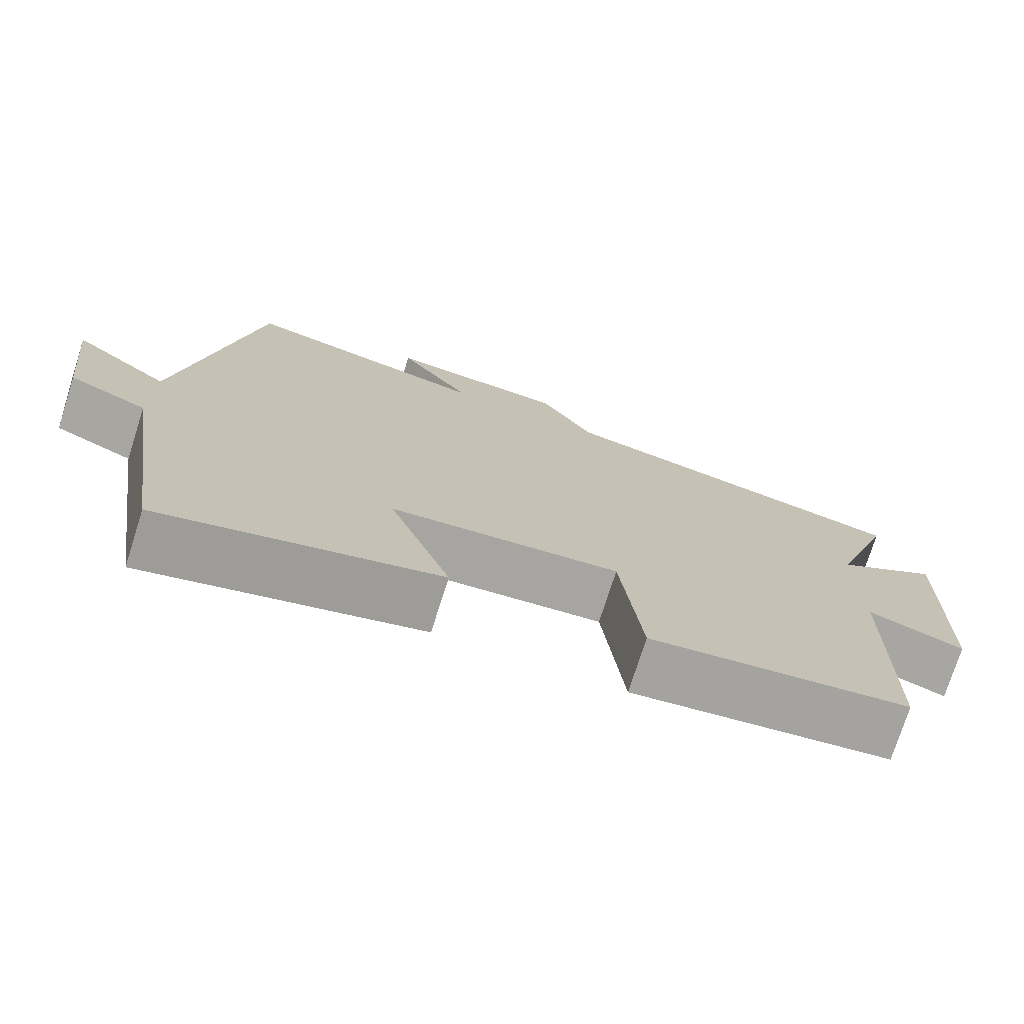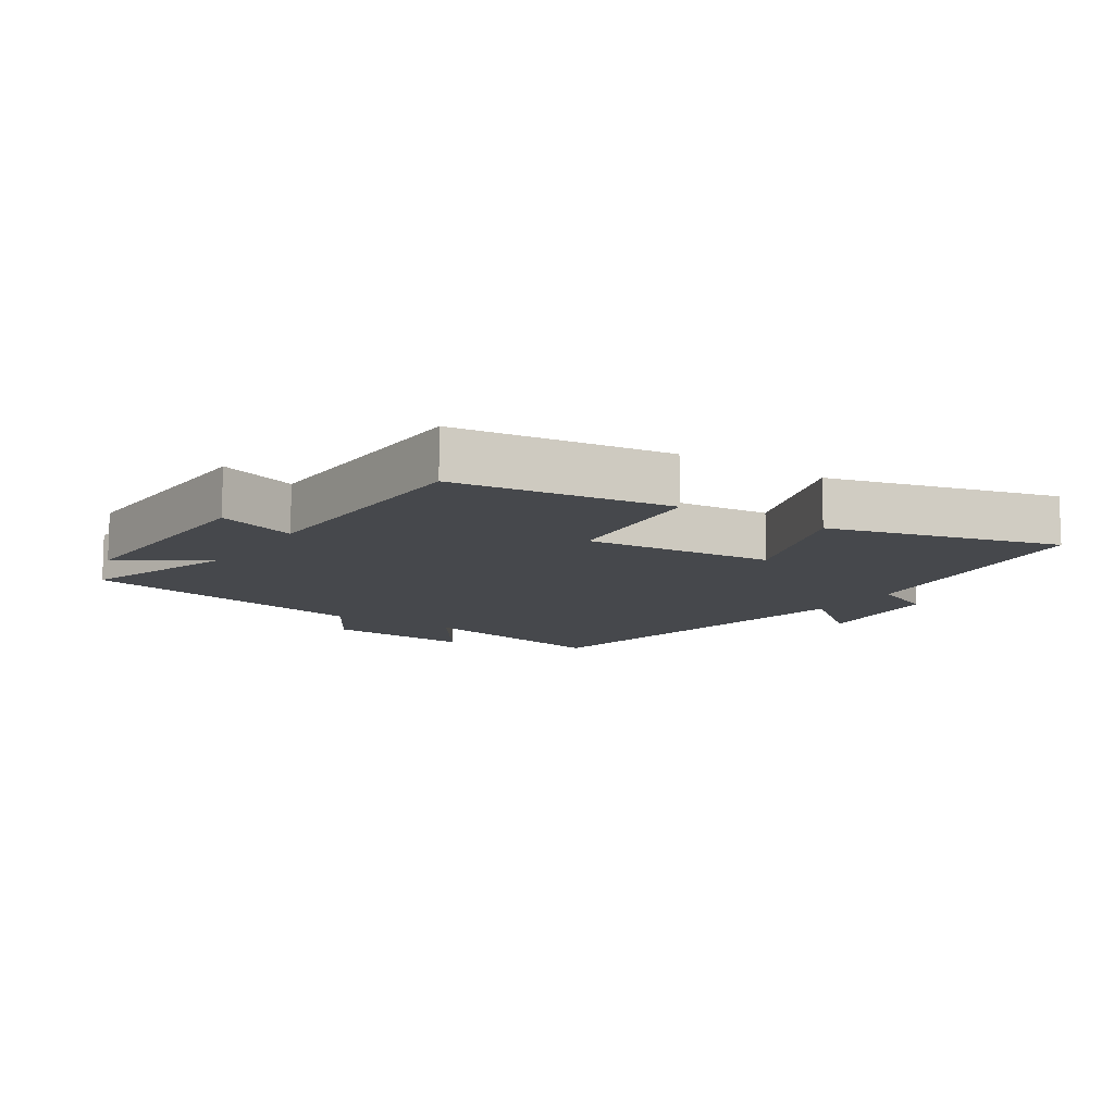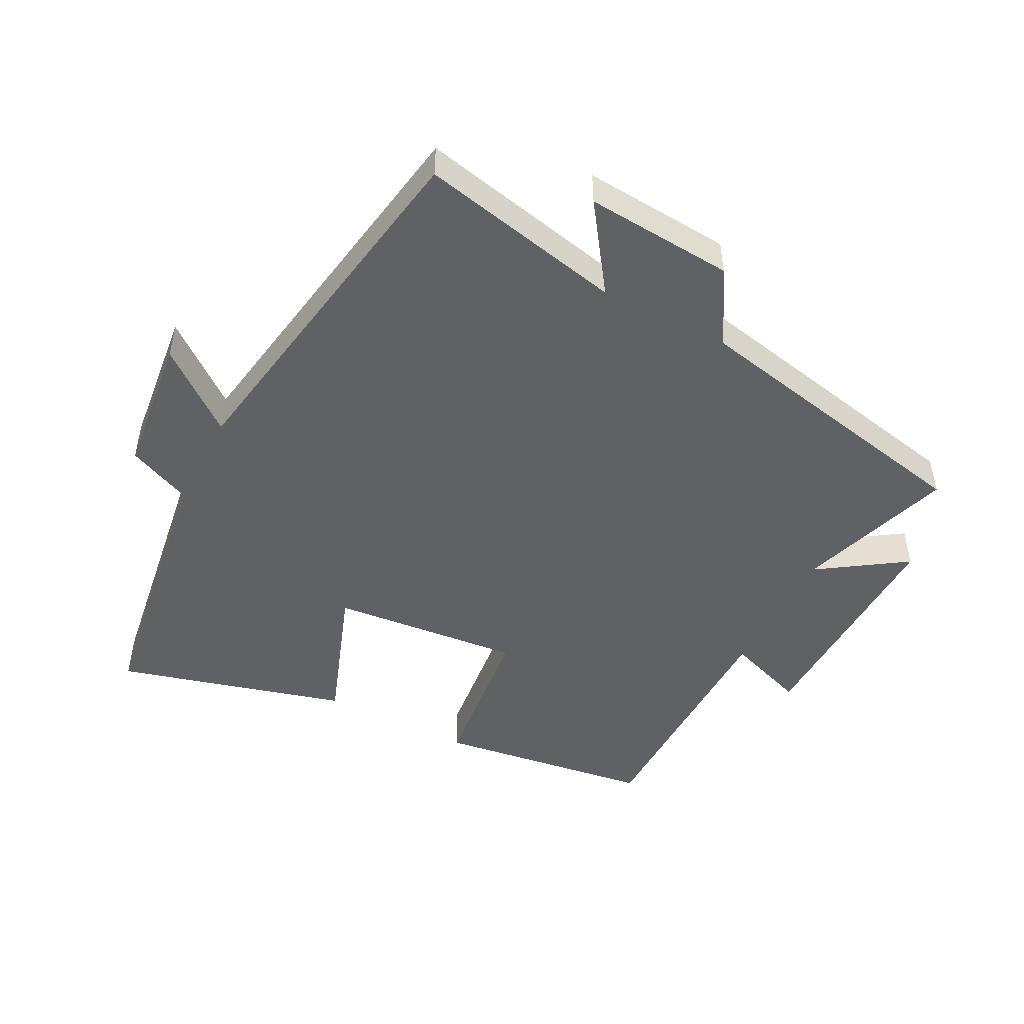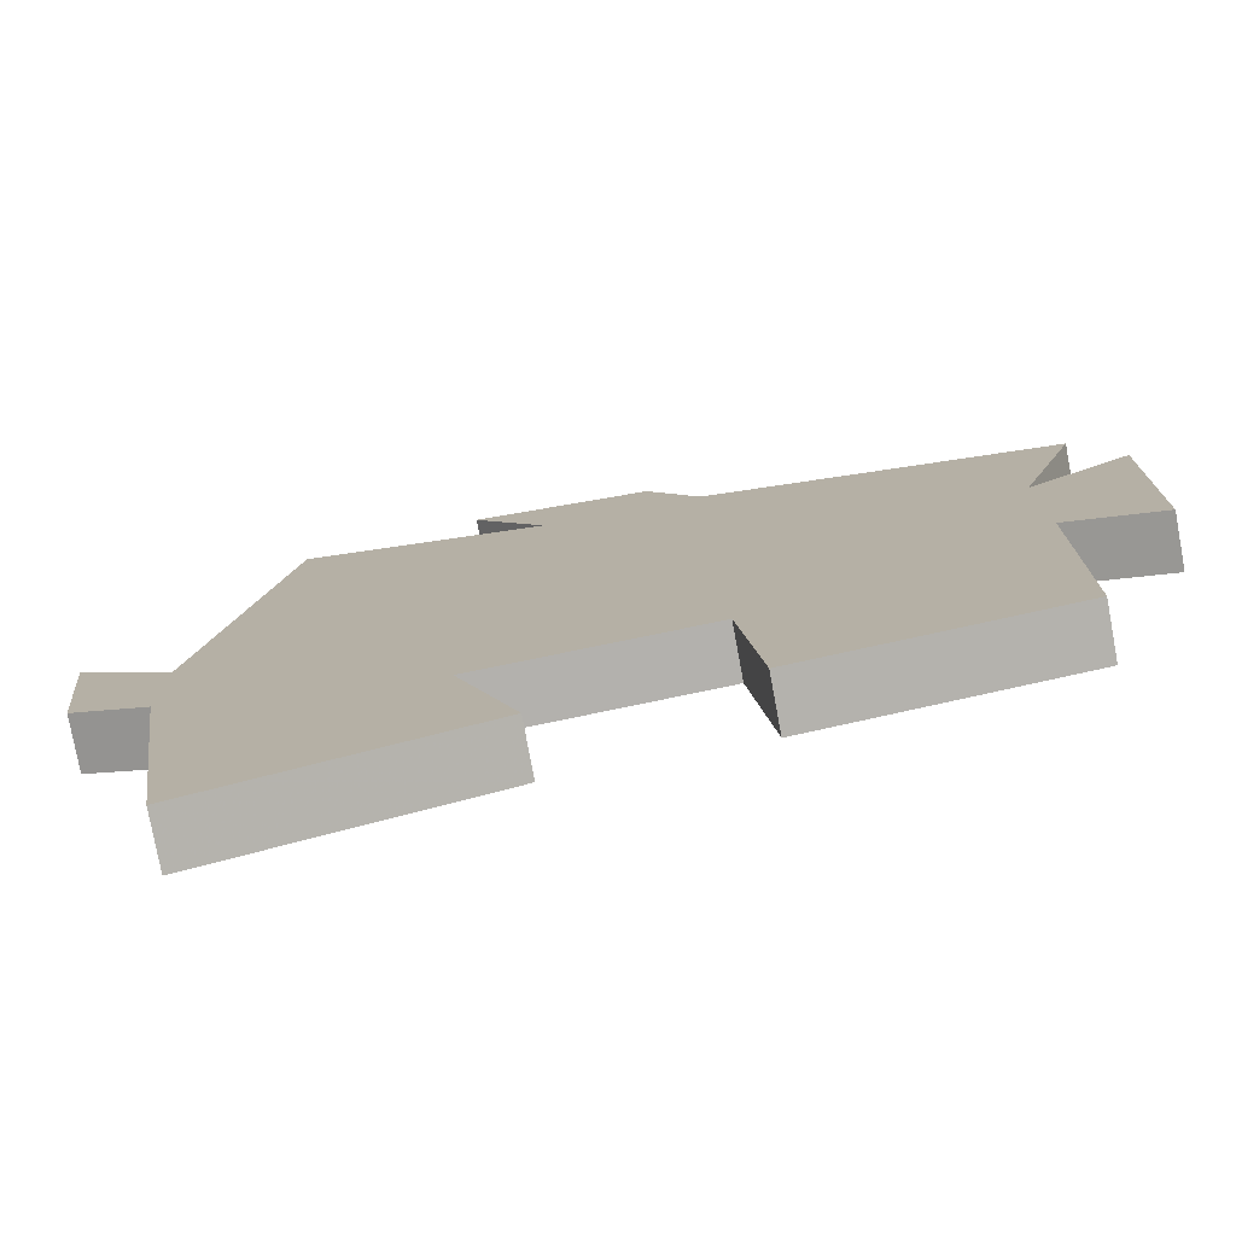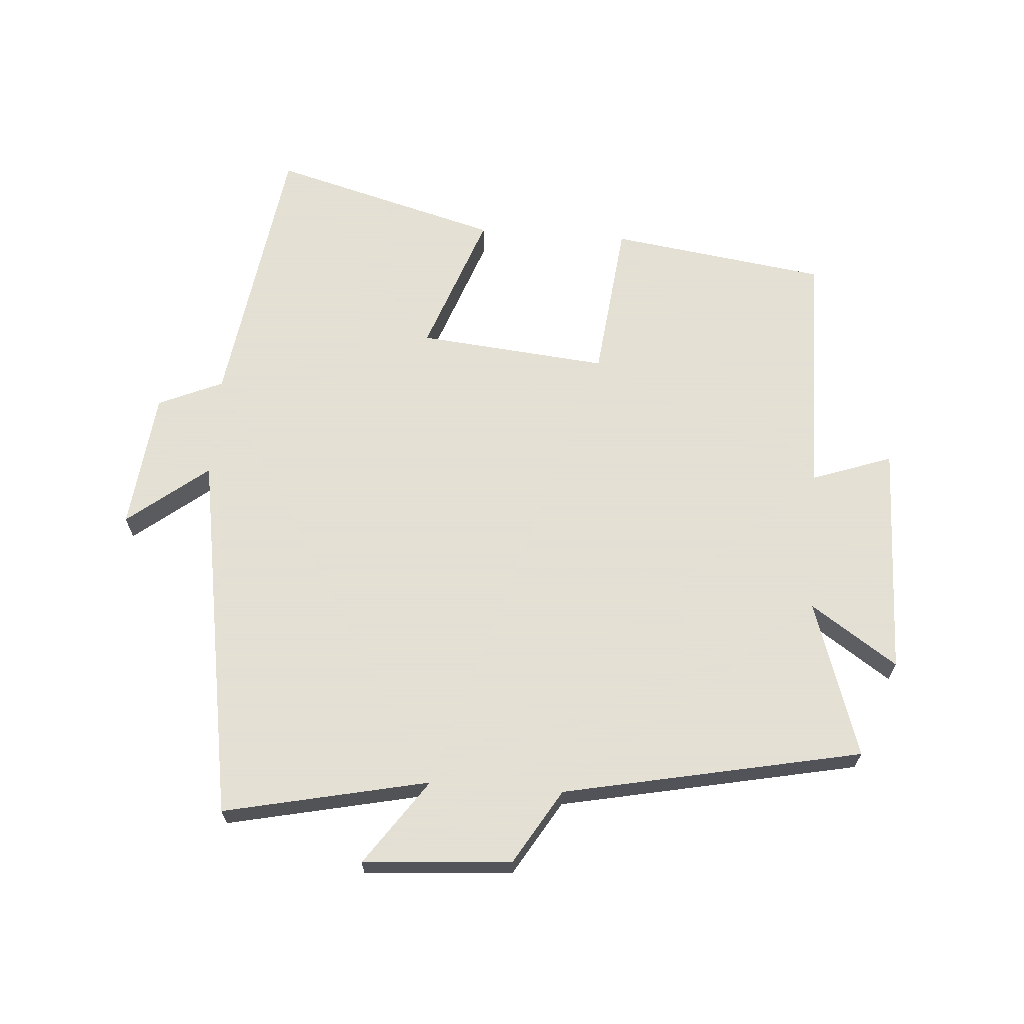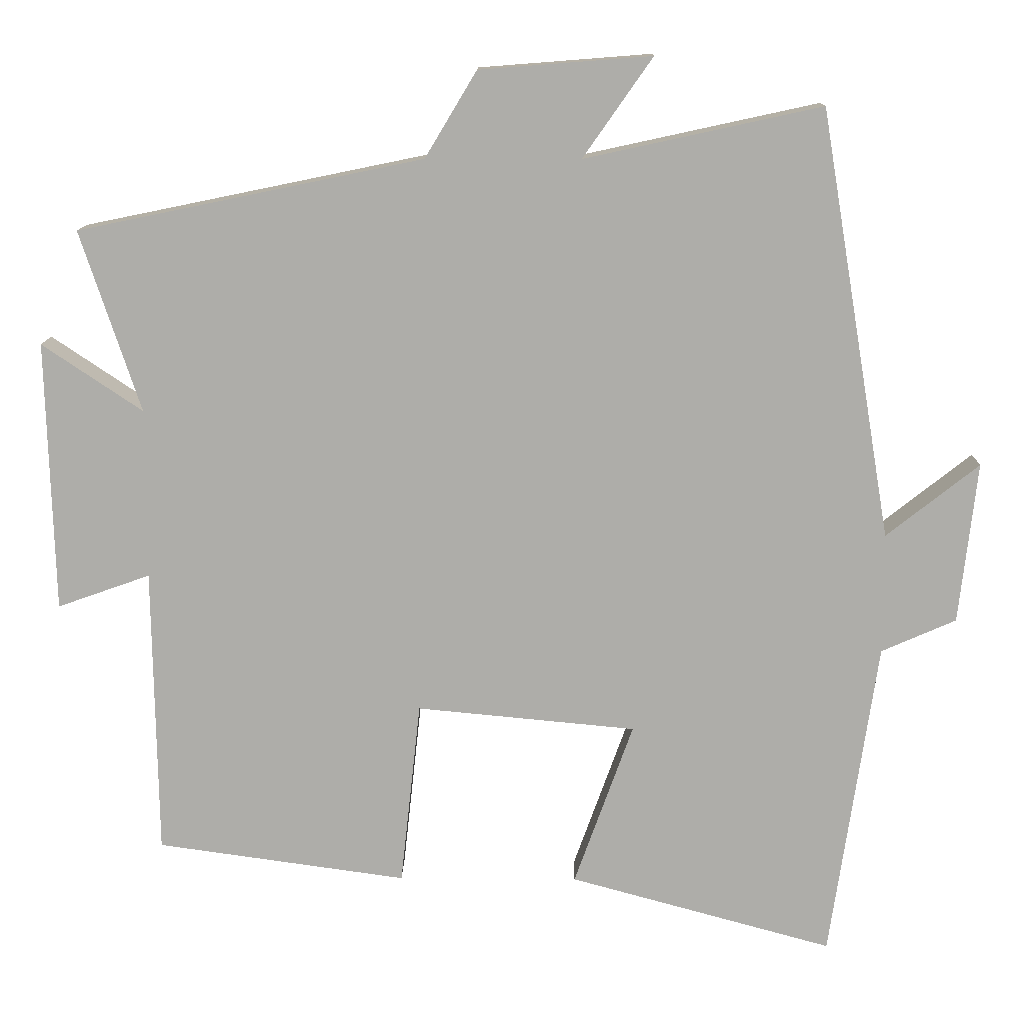
<metadata>
{"format":"obj","ext":"obj","renderer":"f3d","projection":"perspective","resolution":1024,"background":"white","views":[{"elev":-75.0,"azim":-17.7,"up":"+Z"},{"elev":-11.1,"azim":146.3,"up":"+Y"},{"elev":-48.3,"azim":-27.3,"up":"+Y"},{"elev":-77.8,"azim":10.5,"up":"+Z"},{"elev":66.2,"azim":4.2,"up":"+Y"},{"elev":12.7,"azim":-179.0,"up":"+Z"}]}
</metadata>
<code>
v -0.404 0.07 0.569
v -0.087 0.07 0.5
v -0.18 0.07 0.633
v 0.05 0.07 0.615
v 0.119 0.07 0.5
v 0.58 0.07 0.405
v 0.5 0.07 0.163
v 0.634 0.07 0.253
v 0.624 0.07 -0.109
v 0.5 0.07 -0.065
v 0.494 0.07 -0.453
v 0.159 0.07 -0.5
v 0.132 0.07 -0.252
v -0.162 0.07 -0.28
v -0.083 0.07 -0.5
v -0.437 0.07 -0.597
v -0.5 0.07 -0.167
v -0.6 0.07 -0.123
v -0.624 0.07 0.093
v -0.5 0.07 -0.005
v -0.404 0 0.569
v -0.087 0 0.5
v -0.18 0 0.633
v 0.05 0 0.615
v 0.119 0 0.5
v 0.58 0 0.405
v 0.5 0 0.163
v 0.634 0 0.253
v 0.624 0 -0.109
v 0.5 0 -0.065
v 0.494 0 -0.453
v 0.159 0 -0.5
v 0.132 0 -0.252
v -0.162 0 -0.28
v -0.083 0 -0.5
v -0.437 0 -0.597
v -0.5 0 -0.167
v -0.6 0 -0.123
v -0.624 0 0.093
v -0.5 0 -0.005
f 17 18 19 20
f 17 20 1 2
f 14 15 16 17
f 13 14 17 2
f 10 11 12 13
f 10 13 2
f 7 8 9 10
f 7 10 2 3
f 5 6 7
f 5 7 3
f 3 4 5
f 40 39 38 37
f 22 21 40 37
f 37 36 35 34
f 22 37 34 33
f 33 32 31 30
f 22 33 30
f 30 29 28 27
f 23 22 30 27
f 27 26 25
f 23 27 25
f 25 24 23
f 1 21 22 2
f 2 22 23 3
f 3 23 24 4
f 4 24 25 5
f 5 25 26 6
f 6 26 27 7
f 7 27 28 8
f 8 28 29 9
f 9 29 30 10
f 10 30 31 11
f 11 31 32 12
f 12 32 33 13
f 13 33 34 14
f 14 34 35 15
f 15 35 36 16
f 16 36 37 17
f 17 37 38 18
f 18 38 39 19
f 19 39 40 20
f 20 40 21 1

</code>
